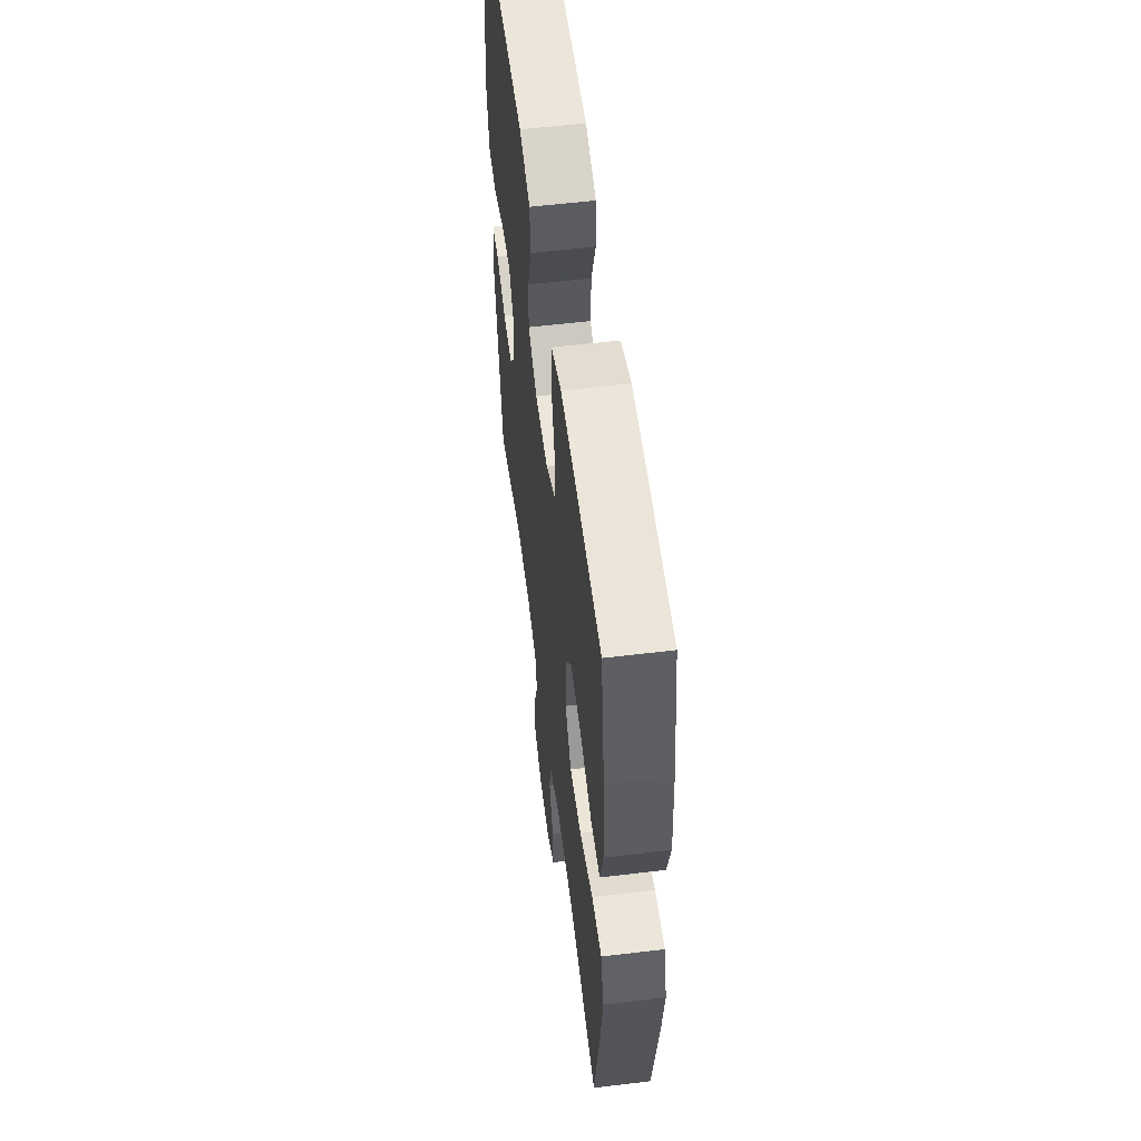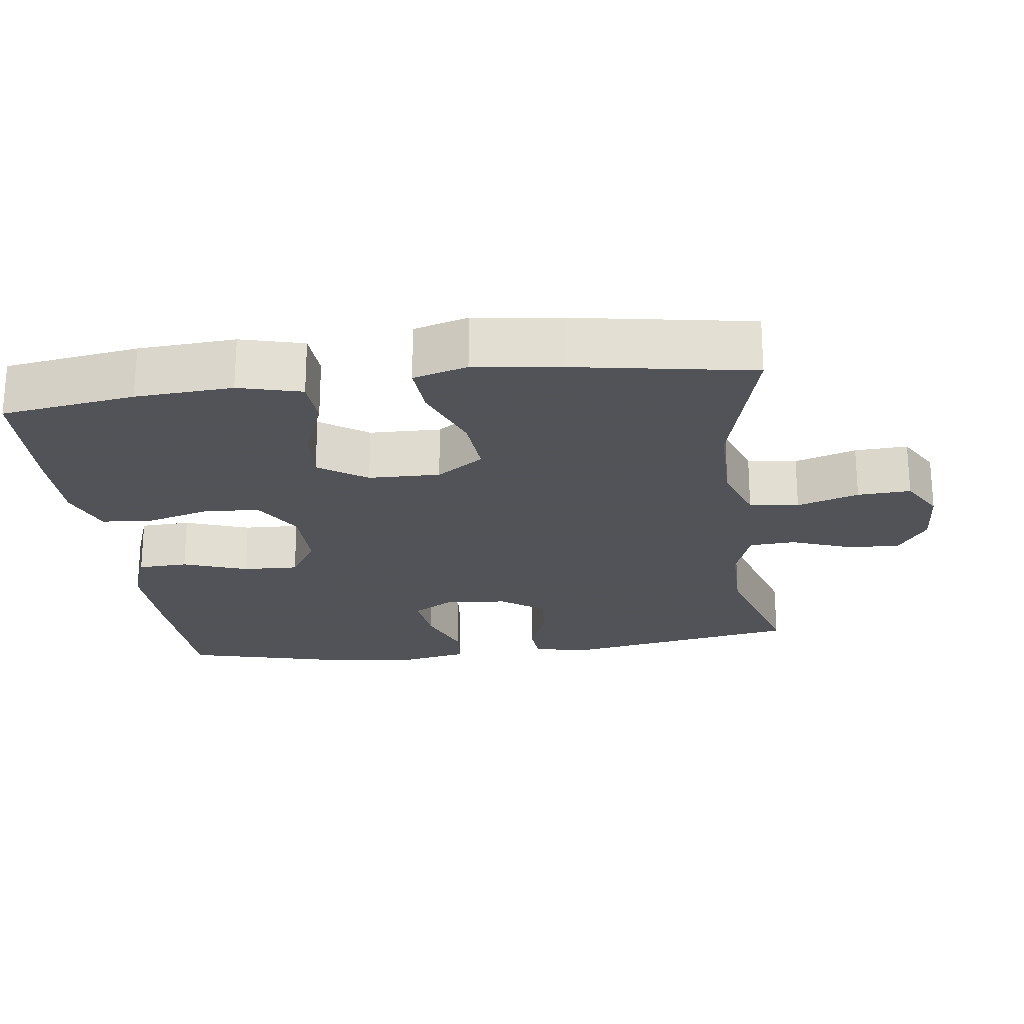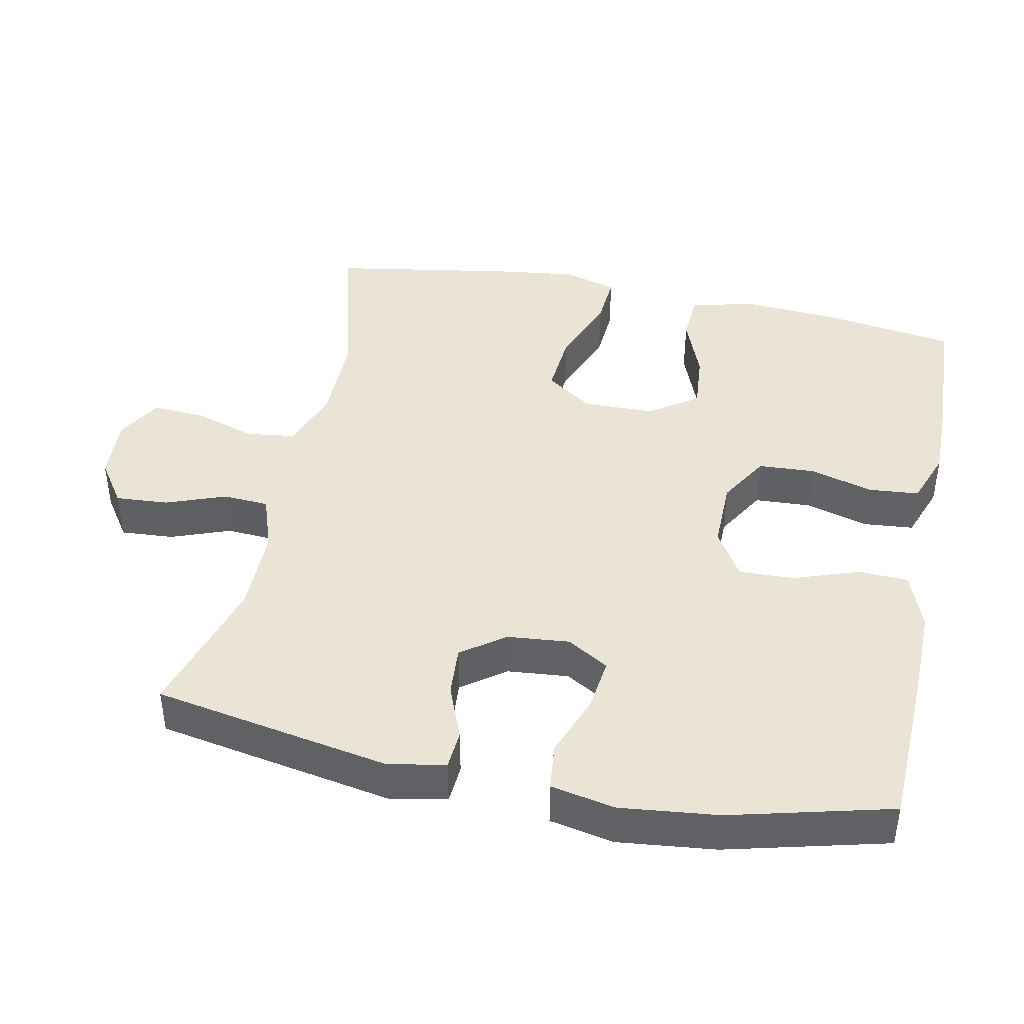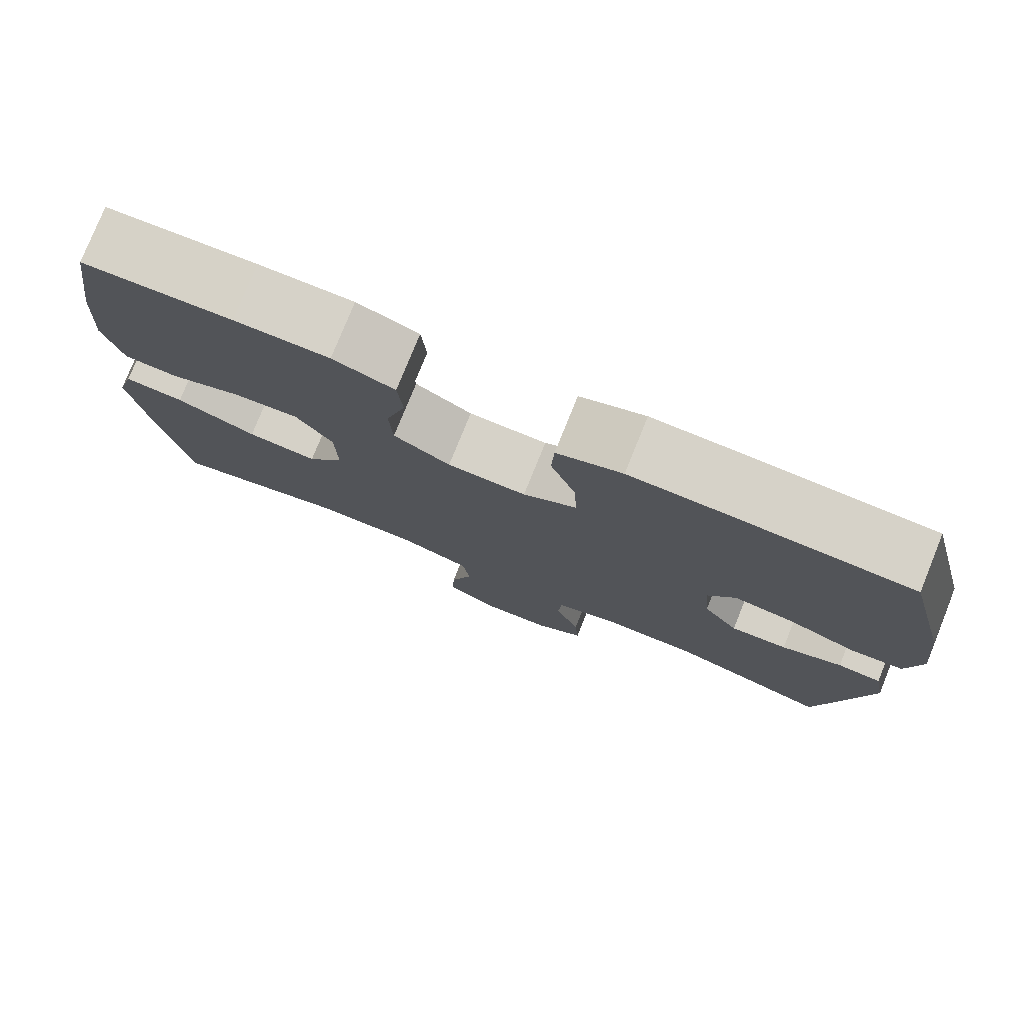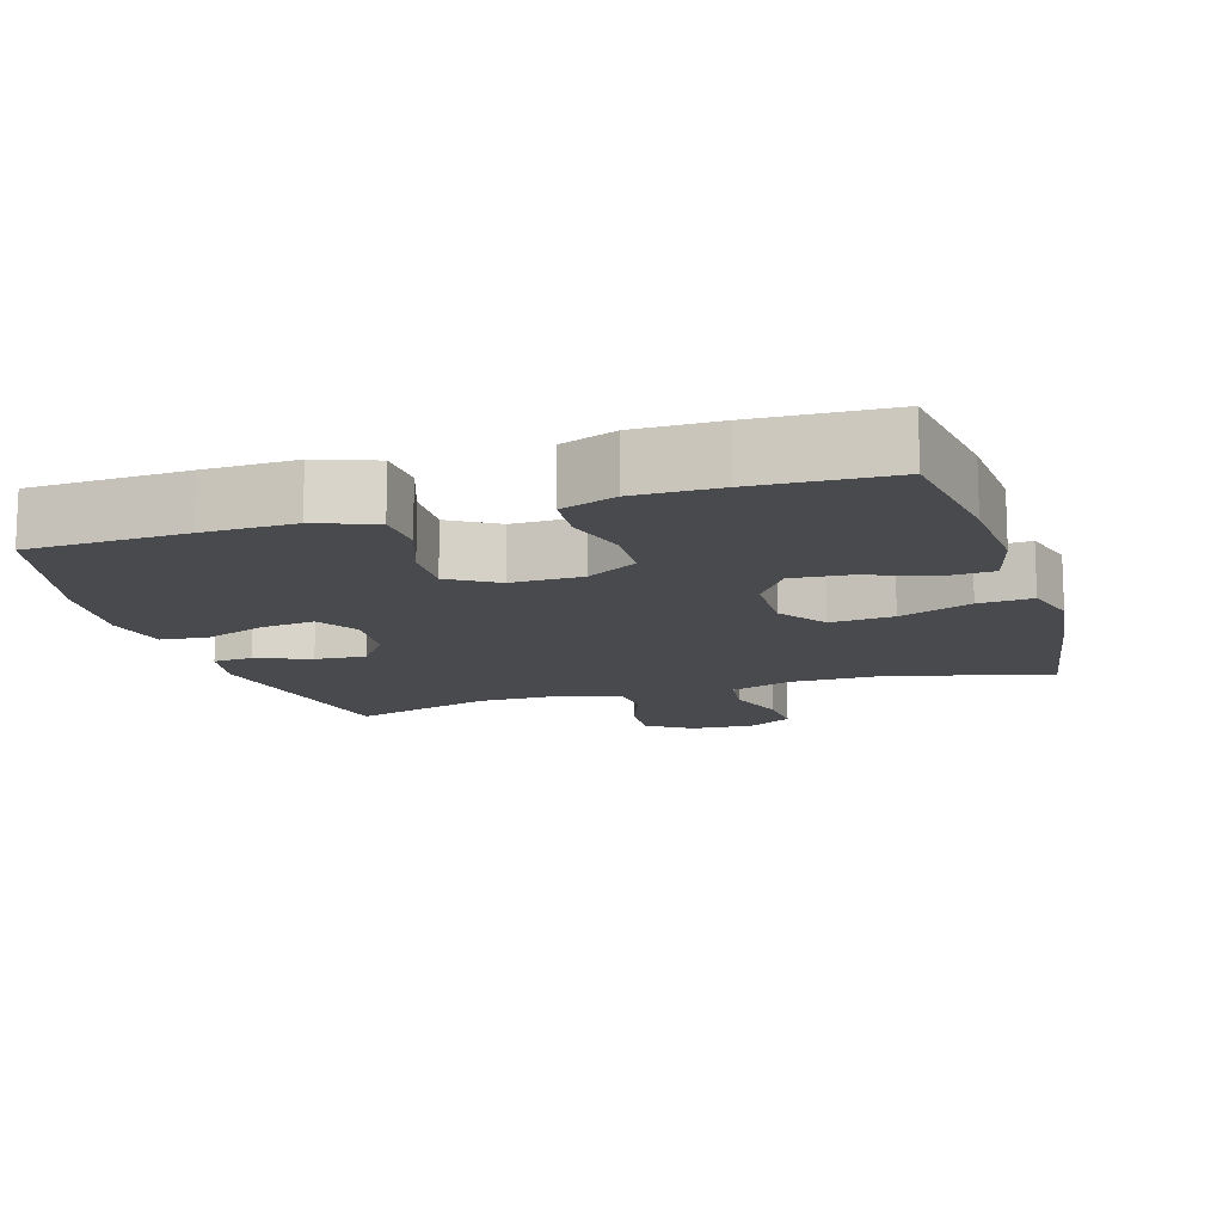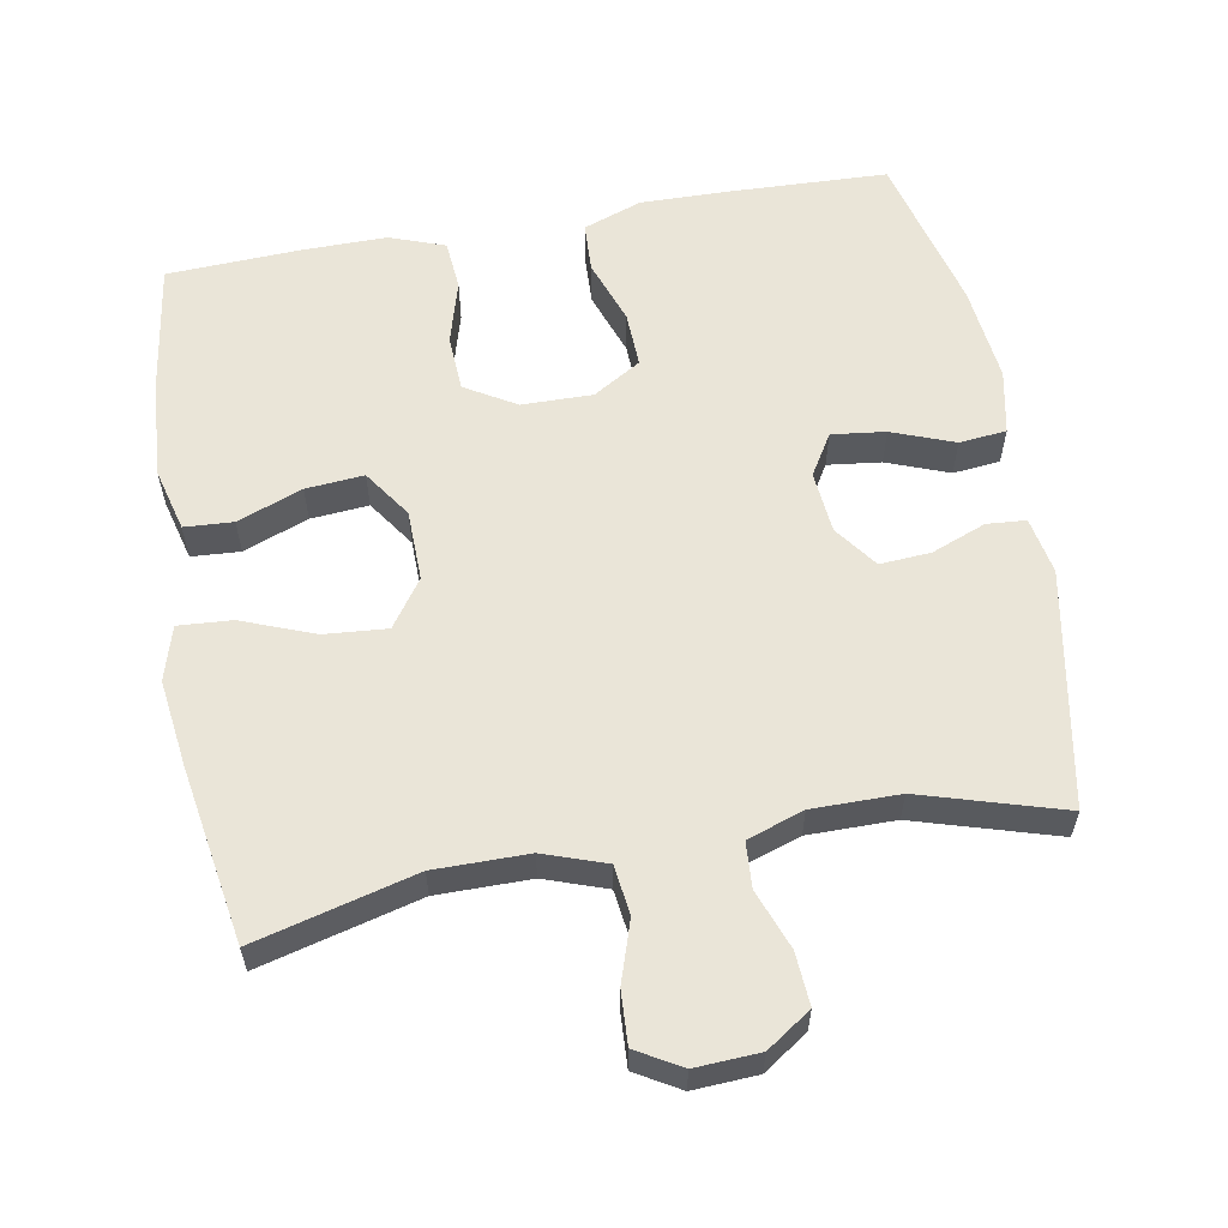
<metadata>
{"format":"obj","ext":"obj","renderer":"f3d","projection":"perspective","resolution":1024,"background":"white","views":[{"elev":56.2,"azim":82.8,"up":"+Z"},{"elev":-22.5,"azim":97.4,"up":"+Y"},{"elev":42.4,"azim":-78.4,"up":"+Y"},{"elev":78.2,"azim":-158.0,"up":"+Z"},{"elev":-13.3,"azim":17.2,"up":"+Y"},{"elev":58.9,"azim":169.9,"up":"+Y"}]}
</metadata>
<code>
v -0.5 0.07 0.5
v -0.281 0.07 0.508
v -0.154 0.07 0.51
v -0.072 0.07 0.48
v -0.069 0.07 0.41
v -0.101 0.07 0.32
v -0.104 0.07 0.242
v -0.037 0.07 0.201
v 0.062 0.07 0.202
v 0.133 0.07 0.244
v 0.137 0.07 0.323
v 0.112 0.07 0.412
v 0.118 0.07 0.482
v 0.195 0.07 0.51
v 0.313 0.07 0.509
v 0.5 0.07 0.5
v 0.528 0.07 0.313
v 0.537 0.07 0.177
v 0.514 0.07 0.089
v 0.446 0.07 0.085
v 0.355 0.07 0.12
v 0.274 0.07 0.127
v 0.228 0.07 0.06
v 0.226 0.07 -0.04
v 0.272 0.07 -0.106
v 0.36 0.07 -0.099
v 0.461 0.07 -0.06
v 0.536 0.07 -0.055
v 0.558 0.07 -0.131
v 0.542 0.07 -0.252
v 0.5 0.07 -0.5
v 0.276 0.07 -0.441
v 0.145 0.07 -0.441
v 0.058 0.07 -0.471
v 0.049 0.07 -0.54
v 0.077 0.07 -0.626
v 0.081 0.07 -0.7
v 0.019 0.07 -0.736
v -0.071 0.07 -0.731
v -0.133 0.07 -0.689
v -0.128 0.07 -0.615
v -0.097 0.07 -0.532
v -0.101 0.07 -0.468
v -0.18 0.07 -0.441
v -0.302 0.07 -0.441
v -0.5 0.07 -0.5
v -0.56 0.07 -0.169
v -0.545 0.07 -0.089
v -0.49 0.07 -0.085
v -0.414 0.07 -0.115
v -0.343 0.07 -0.12
v -0.299 0.07 -0.06
v -0.291 0.07 0.027
v -0.326 0.07 0.085
v -0.401 0.07 0.076
v -0.488 0.07 0.043
v -0.554 0.07 0.05
v -0.572 0.07 0.14
v -0.557 0.07 0.276
v -0.5 0 0.5
v -0.281 0 0.508
v -0.154 0 0.51
v -0.072 0 0.48
v -0.069 0 0.41
v -0.101 0 0.32
v -0.104 0 0.242
v -0.037 0 0.201
v 0.062 0 0.202
v 0.133 0 0.244
v 0.137 0 0.323
v 0.112 0 0.412
v 0.118 0 0.482
v 0.195 0 0.51
v 0.313 0 0.509
v 0.5 0 0.5
v 0.528 0 0.313
v 0.537 0 0.177
v 0.514 0 0.089
v 0.446 0 0.085
v 0.355 0 0.12
v 0.274 0 0.127
v 0.228 0 0.06
v 0.226 0 -0.04
v 0.272 0 -0.106
v 0.36 0 -0.099
v 0.461 0 -0.06
v 0.536 0 -0.055
v 0.558 0 -0.131
v 0.542 0 -0.252
v 0.5 0 -0.5
v 0.276 0 -0.441
v 0.145 0 -0.441
v 0.058 0 -0.471
v 0.049 0 -0.54
v 0.077 0 -0.626
v 0.081 0 -0.7
v 0.019 0 -0.736
v -0.071 0 -0.731
v -0.133 0 -0.689
v -0.128 0 -0.615
v -0.097 0 -0.532
v -0.101 0 -0.468
v -0.18 0 -0.441
v -0.302 0 -0.441
v -0.5 0 -0.5
v -0.56 0 -0.169
v -0.545 0 -0.089
v -0.49 0 -0.085
v -0.414 0 -0.115
v -0.343 0 -0.12
v -0.299 0 -0.06
v -0.291 0 0.027
v -0.326 0 0.085
v -0.401 0 0.076
v -0.488 0 0.043
v -0.554 0 0.05
v -0.572 0 0.14
v -0.557 0 0.276
f 55 56 57 58
f 54 55 58 59
f 47 48 49 50
f 45 46 47 50
f 44 45 50 51
f 43 44 51 52
f 39 40 41 42
f 39 42 43
f 38 39 43
f 35 36 37 38
f 34 35 38 43
f 33 34 43 52
f 29 30 31 32
f 26 27 28 29
f 25 26 29 32
f 24 25 32 33
f 18 19 20 21
f 18 21 22
f 17 18 22
f 16 17 22
f 15 16 22 23
f 11 12 13 14
f 10 11 14 15
f 3 4 5 6
f 3 6 7
f 2 3 7
f 54 59 1 2
f 53 54 2 7
f 52 53 7 8
f 23 24 33 52
f 23 52 8 9
f 10 15 23
f 9 10 23
f 117 116 115 114
f 118 117 114 113
f 109 108 107 106
f 109 106 105 104
f 110 109 104 103
f 111 110 103 102
f 101 100 99 98
f 102 101 98
f 102 98 97
f 97 96 95 94
f 102 97 94 93
f 111 102 93 92
f 91 90 89 88
f 88 87 86 85
f 91 88 85 84
f 92 91 84 83
f 80 79 78 77
f 81 80 77
f 81 77 76
f 81 76 75
f 82 81 75 74
f 73 72 71 70
f 74 73 70 69
f 65 64 63 62
f 66 65 62
f 66 62 61
f 61 60 118 113
f 66 61 113 112
f 67 66 112 111
f 111 92 83 82
f 68 67 111 82
f 82 74 69
f 82 69 68
f 1 60 61 2
f 2 61 62 3
f 3 62 63 4
f 4 63 64 5
f 5 64 65 6
f 6 65 66 7
f 7 66 67 8
f 8 67 68 9
f 9 68 69 10
f 10 69 70 11
f 11 70 71 12
f 12 71 72 13
f 13 72 73 14
f 14 73 74 15
f 15 74 75 16
f 16 75 76 17
f 17 76 77 18
f 18 77 78 19
f 19 78 79 20
f 20 79 80 21
f 21 80 81 22
f 22 81 82 23
f 23 82 83 24
f 24 83 84 25
f 25 84 85 26
f 26 85 86 27
f 27 86 87 28
f 28 87 88 29
f 29 88 89 30
f 30 89 90 31
f 31 90 91 32
f 32 91 92 33
f 33 92 93 34
f 34 93 94 35
f 35 94 95 36
f 36 95 96 37
f 37 96 97 38
f 38 97 98 39
f 39 98 99 40
f 40 99 100 41
f 41 100 101 42
f 42 101 102 43
f 43 102 103 44
f 44 103 104 45
f 45 104 105 46
f 46 105 106 47
f 47 106 107 48
f 48 107 108 49
f 49 108 109 50
f 50 109 110 51
f 51 110 111 52
f 52 111 112 53
f 53 112 113 54
f 54 113 114 55
f 55 114 115 56
f 56 115 116 57
f 57 116 117 58
f 58 117 118 59
f 59 118 60 1

</code>
